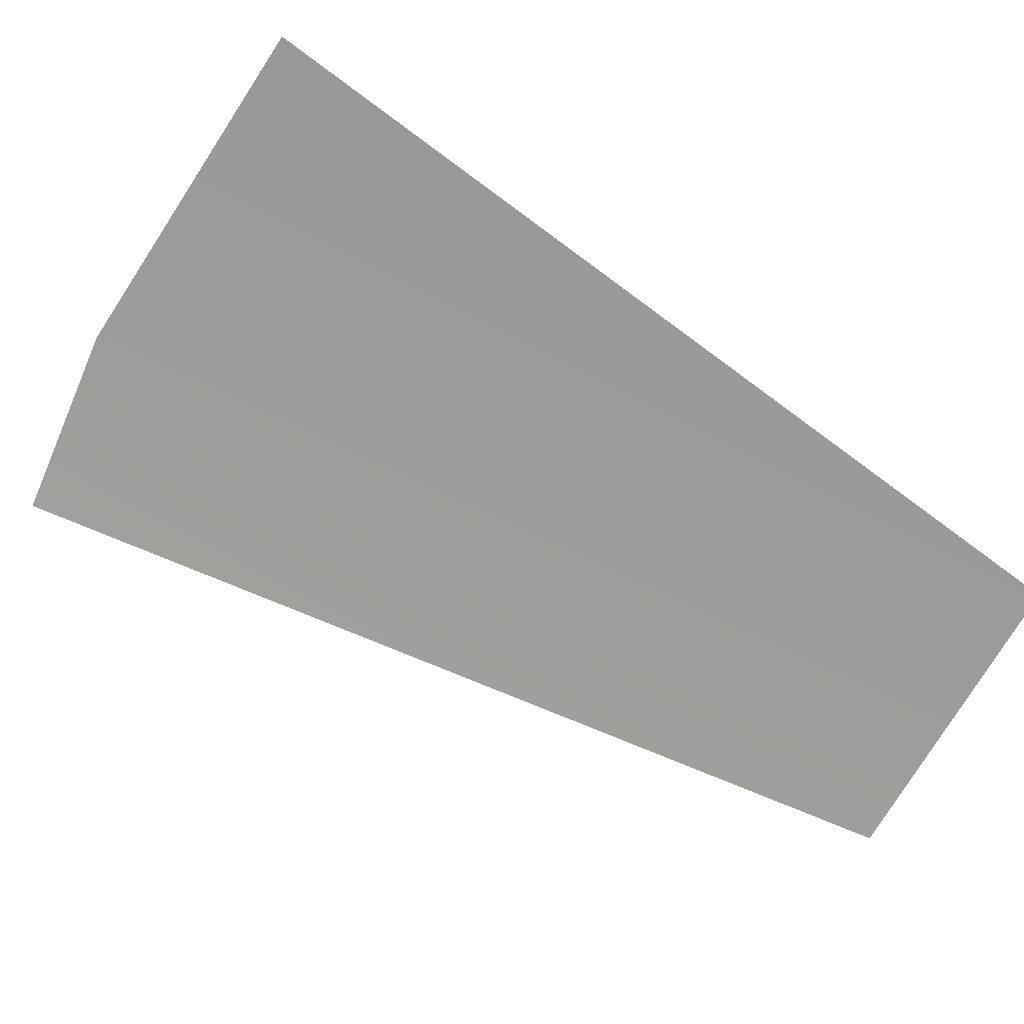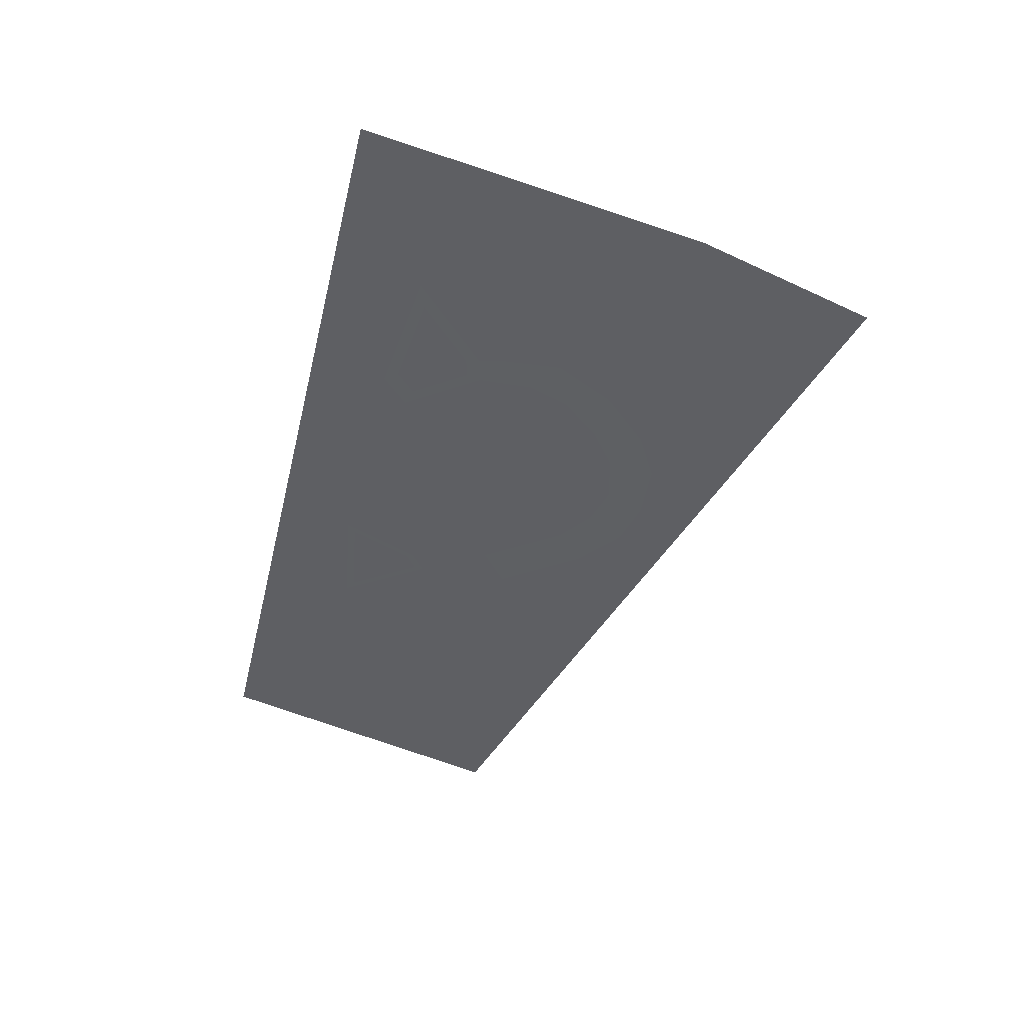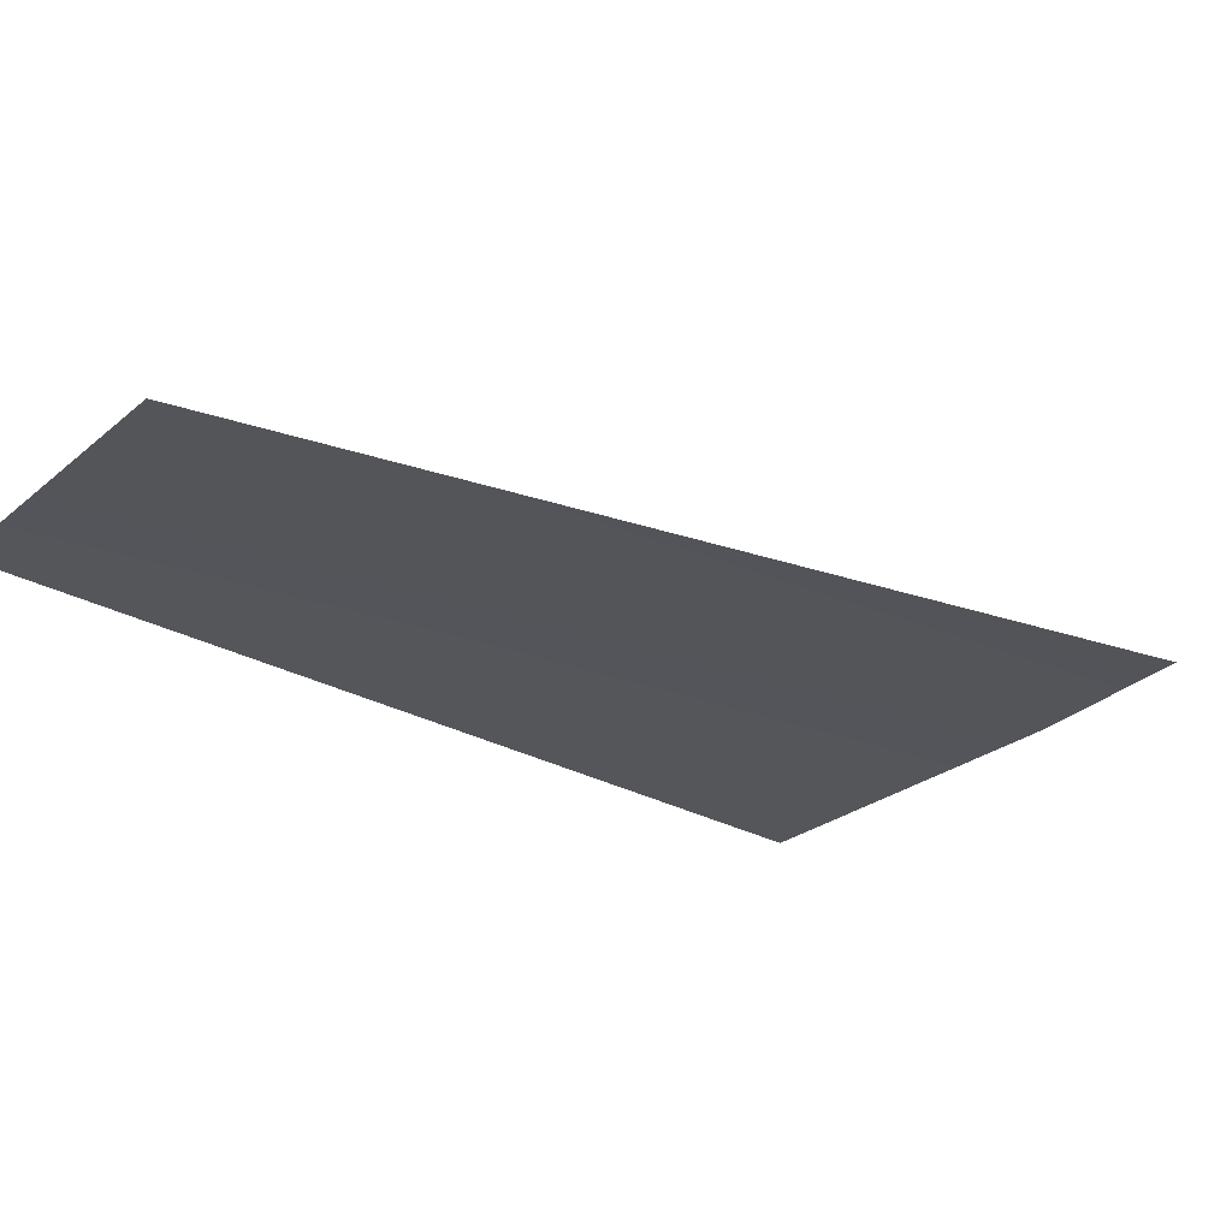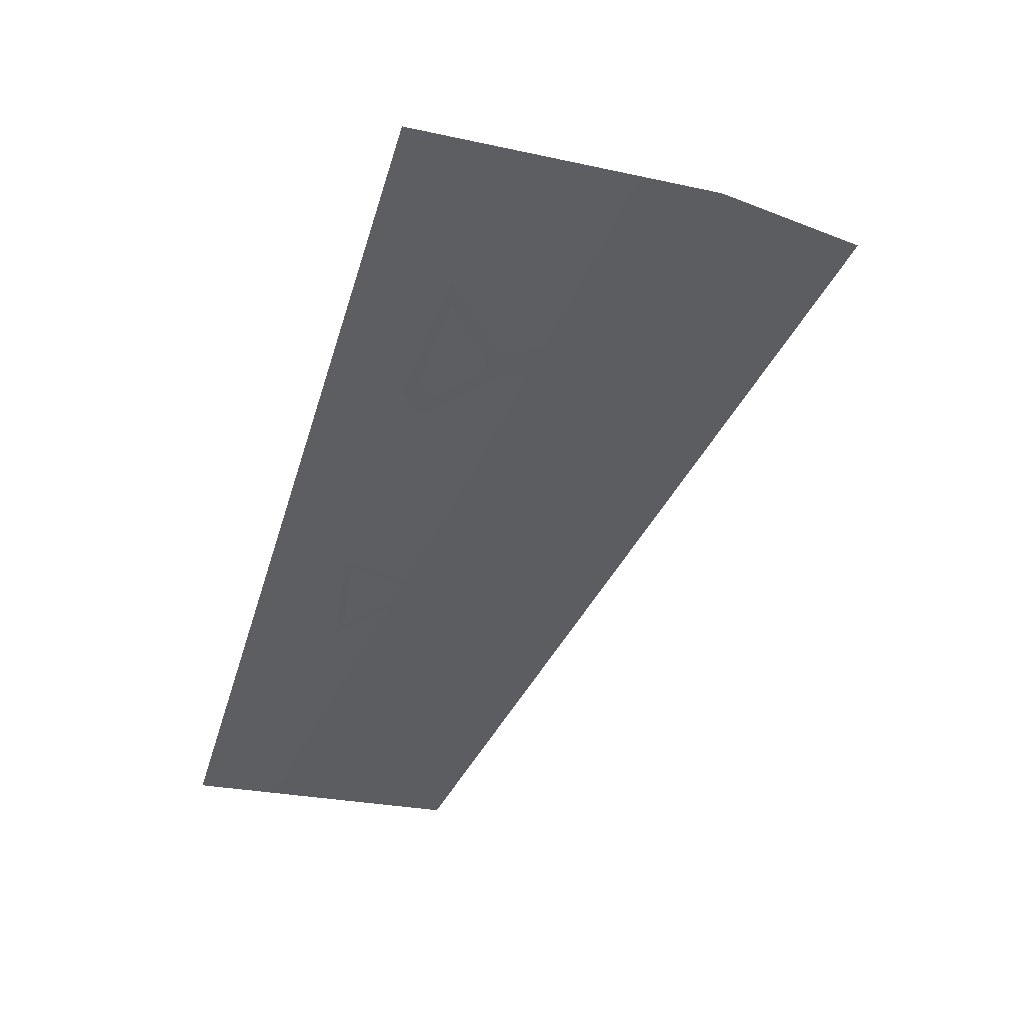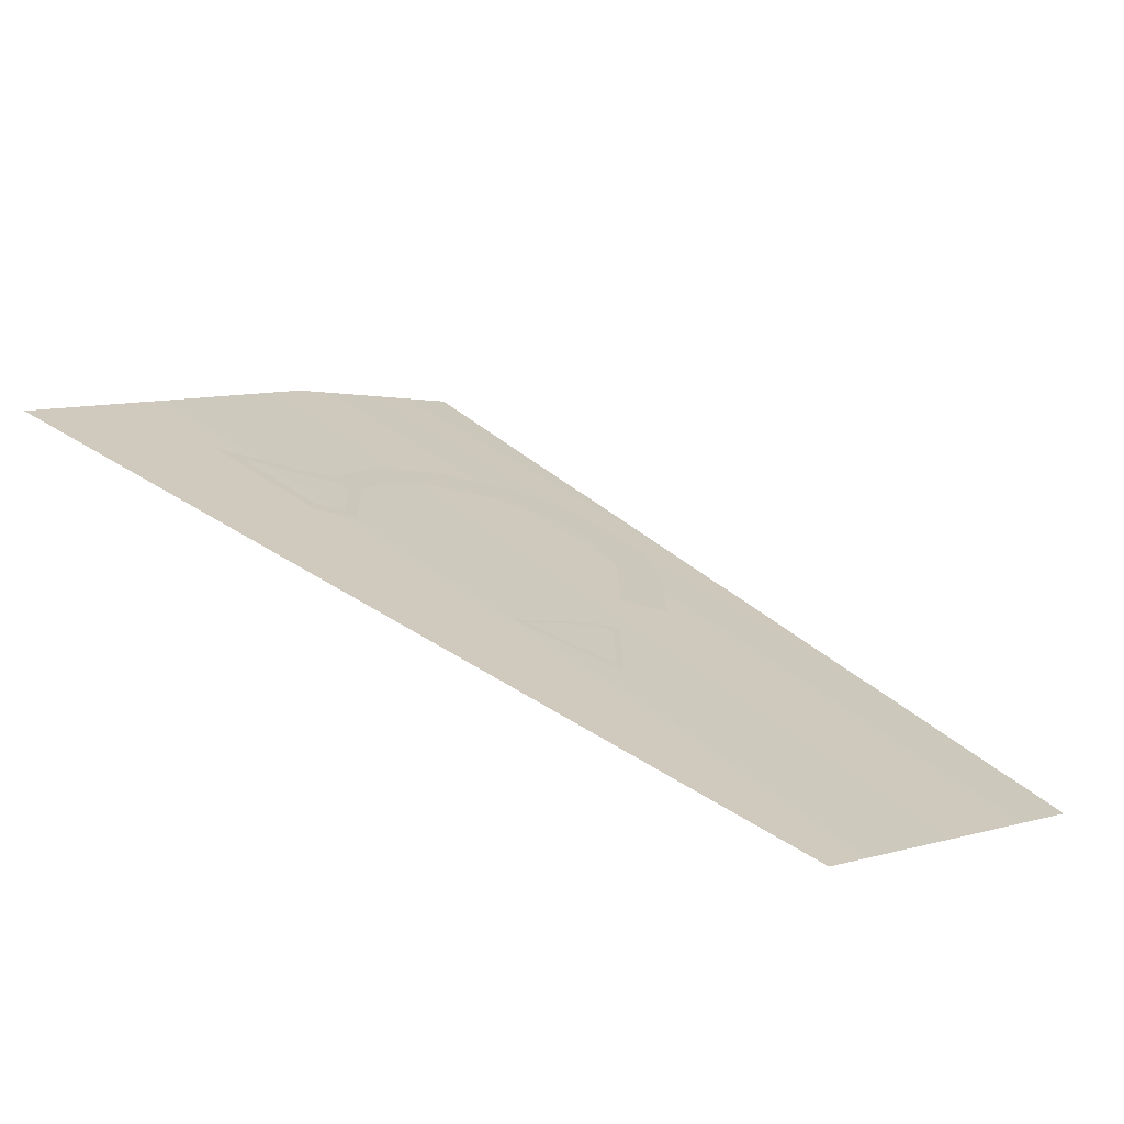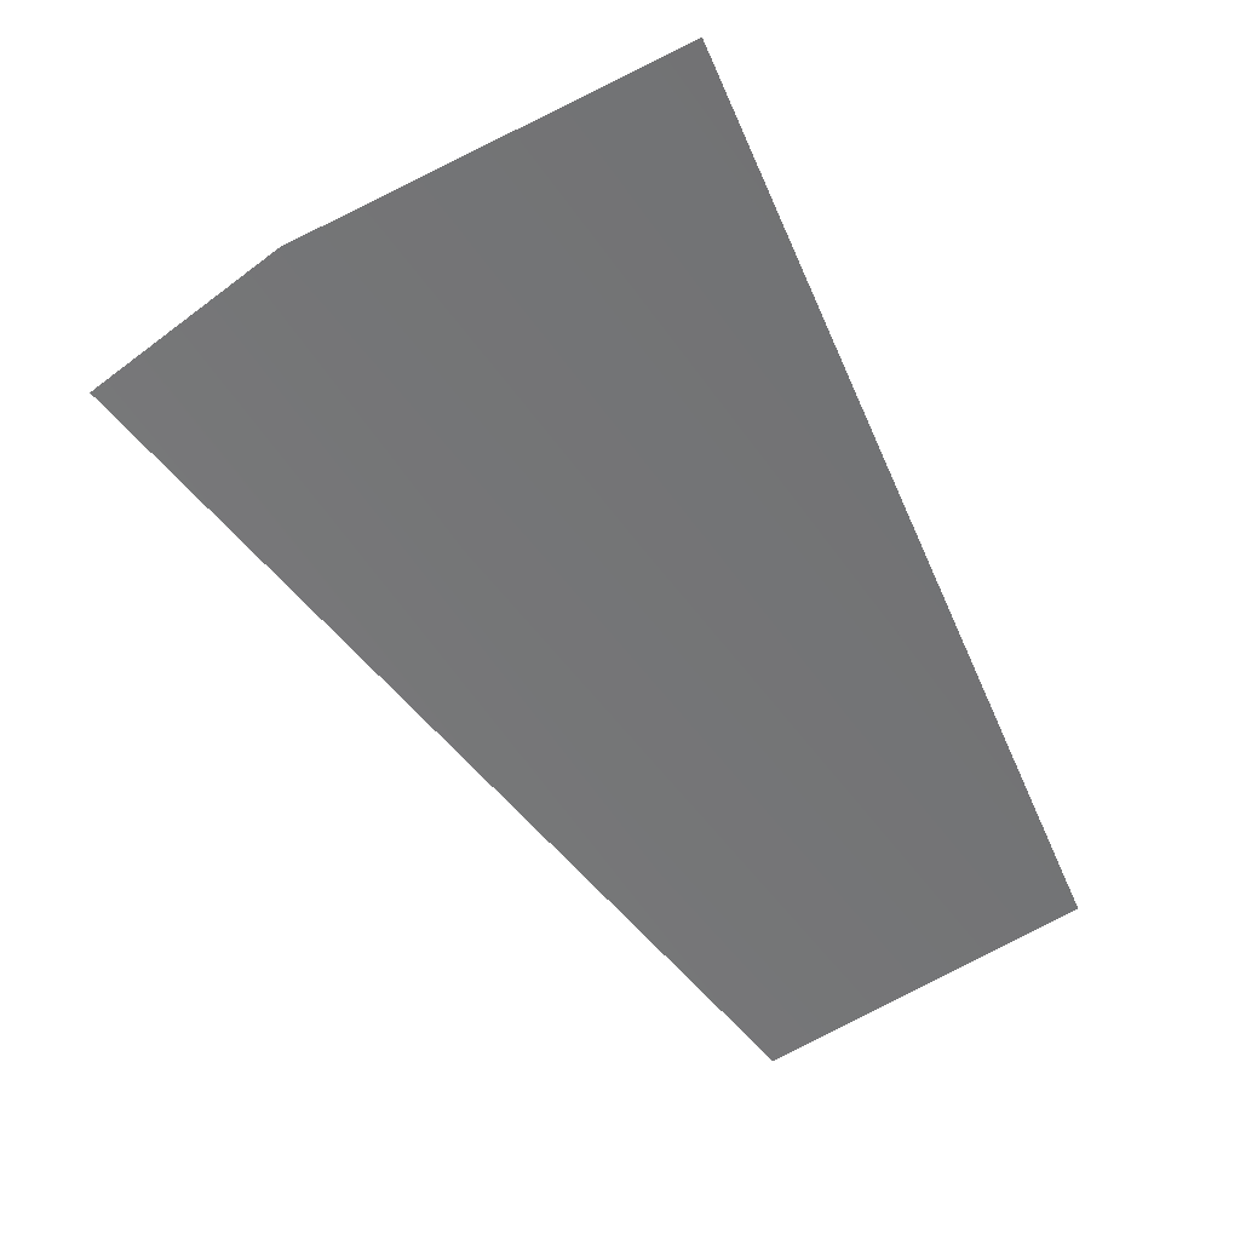
<metadata>
{"format":"obj","ext":"obj","renderer":"f3d","projection":"perspective","resolution":1024,"background":"white","views":[{"elev":-55.1,"azim":38.4,"up":"+Y"},{"elev":33.6,"azim":-163.4,"up":"+Z"},{"elev":-40.2,"azim":-148.0,"up":"+Y"},{"elev":29.3,"azim":173.9,"up":"+Z"},{"elev":21.9,"azim":113.9,"up":"+Y"},{"elev":-42.1,"azim":6.7,"up":"+Y"}]}
</metadata>
<code>
v -0.05762 1.224 0.1081
v -0.1781 1.232 0.2195
v -0.09868 1.251 0.2504
v -0.1042 1.213 0.08997
v -0.152 1.24 0.2332
v -0.08724 1.236 0.1639
v -0.1431 1.23 0.1819
v -0.1064 1.246 0.2217
v -0.1125 1.241 0.2058
v -0.1011 1.241 0.1954
v -0.085 1.232 0.1465
v -0.1283 1.239 0.2055
v -0.1121 1.23 0.1583
v -0.1148 1.228 0.152
v -0.09808 1.243 0.2007
v -0.0974 1.232 0.1565
v -0.1363 1.236 0.1988
v -0.1414 1.233 0.19
v -0.09853 1.232 0.1569
v -0.1261 1.229 0.1648
v -0.1318 1.229 0.1699
v -0.1147 1.241 0.2061
v -0.09999 1.231 0.1533
v -0.1066 1.245 0.2171
v -0.1145 1.24 0.2017
v -0.1354 1.23 0.176
v -0.1409 1.229 0.1726
v -0.1359 1.232 0.184
v -0.137 1.227 0.1653
v -0.1231 1.238 0.2007
v -0.1335 1.234 0.1906
v -0.1292 1.227 0.1589
v -0.1187 1.24 0.2063
v -0.1289 1.236 0.1972
v -0.09857 1.231 0.1537
v -0.08649 1.232 0.1482
v -0.1124 1.241 0.2027
v -0.1006 1.243 0.202
v -0.0883 1.235 0.1622
v -0.1027 1.241 0.1981
o 20_DHD_symbols_outer_Cylinder.059
f 35 23 19
f 15 24 8
f 4 5 1
f 2 5 4
f 5 3 1
f 39 6 36
f 6 11 36
f 11 23 36
f 38 15 40
f 15 10 40
f 37 40 25
f 40 10 25
f 8 24 22
f 24 9 22
f 9 37 22
f 37 25 22
f 25 30 33
f 22 25 33
f 12 33 30
f 18 17 31
f 17 12 34
f 27 7 26
f 7 18 28
f 26 7 28
f 32 29 20
f 29 27 21
f 13 14 20
f 14 32 20
f 29 21 20
f 17 34 31
f 34 12 30
f 26 21 27
f 6 39 19
f 39 16 19
f 16 35 19
f 23 35 36
f 18 31 28
f 15 38 24

</code>
